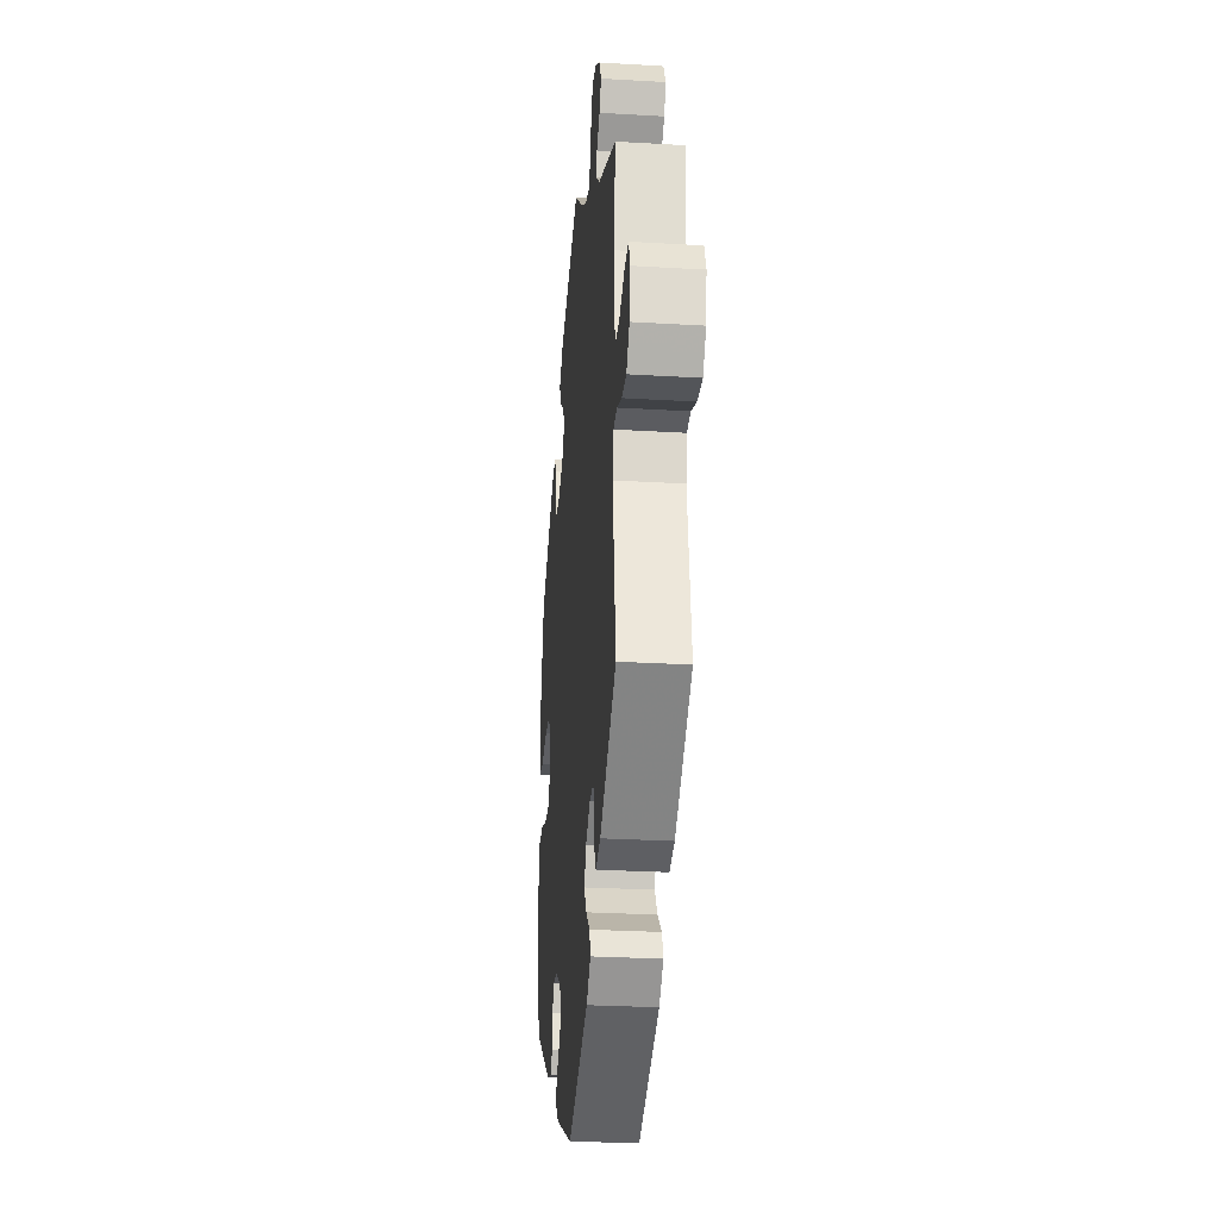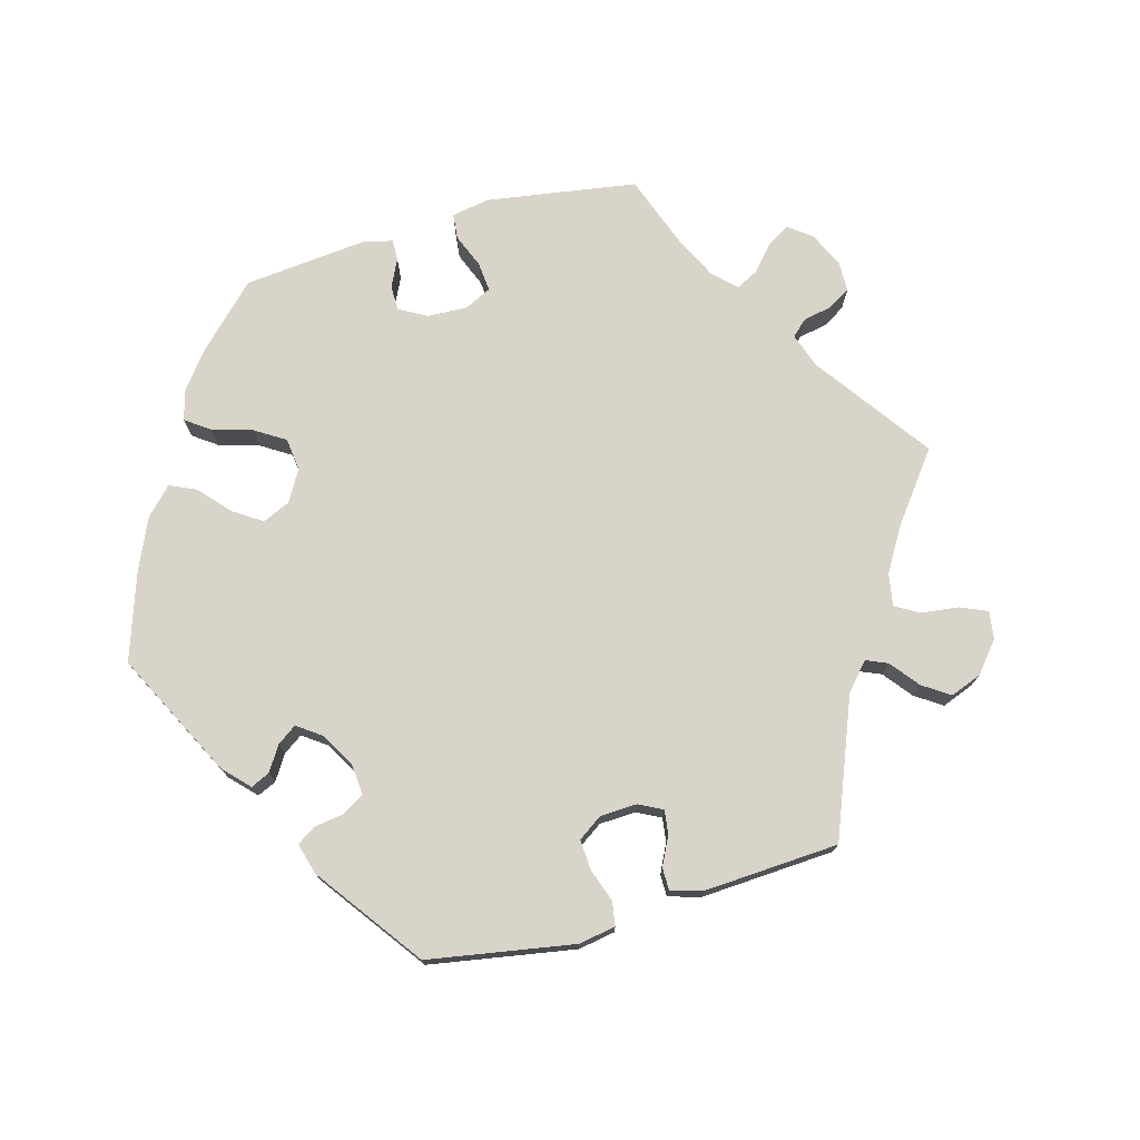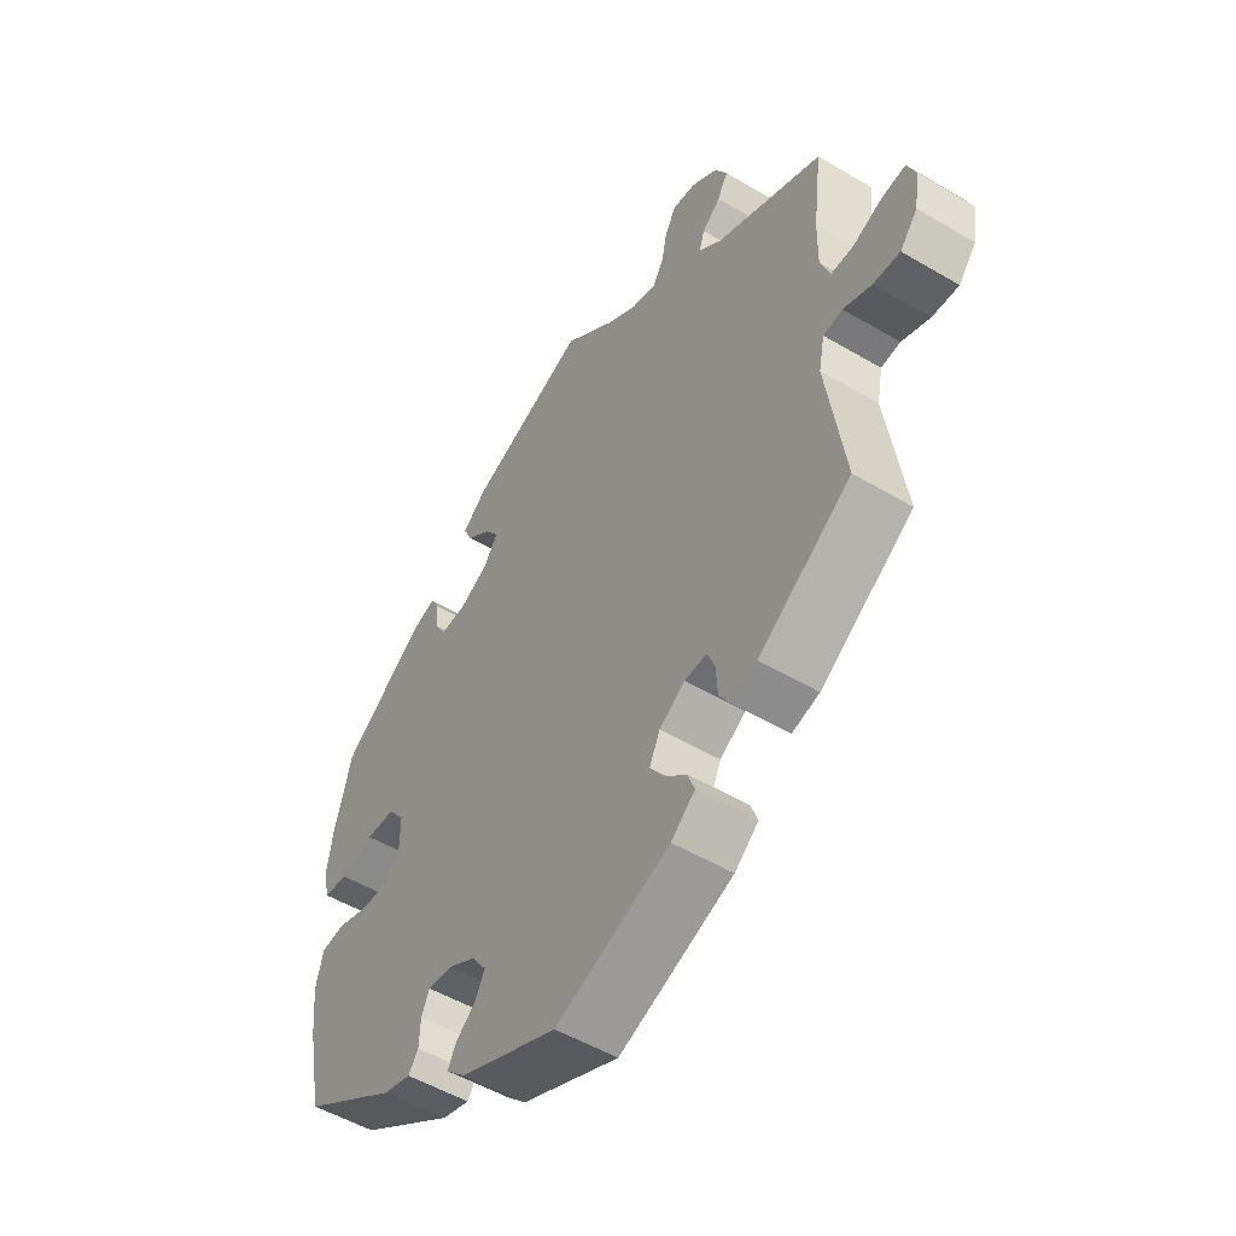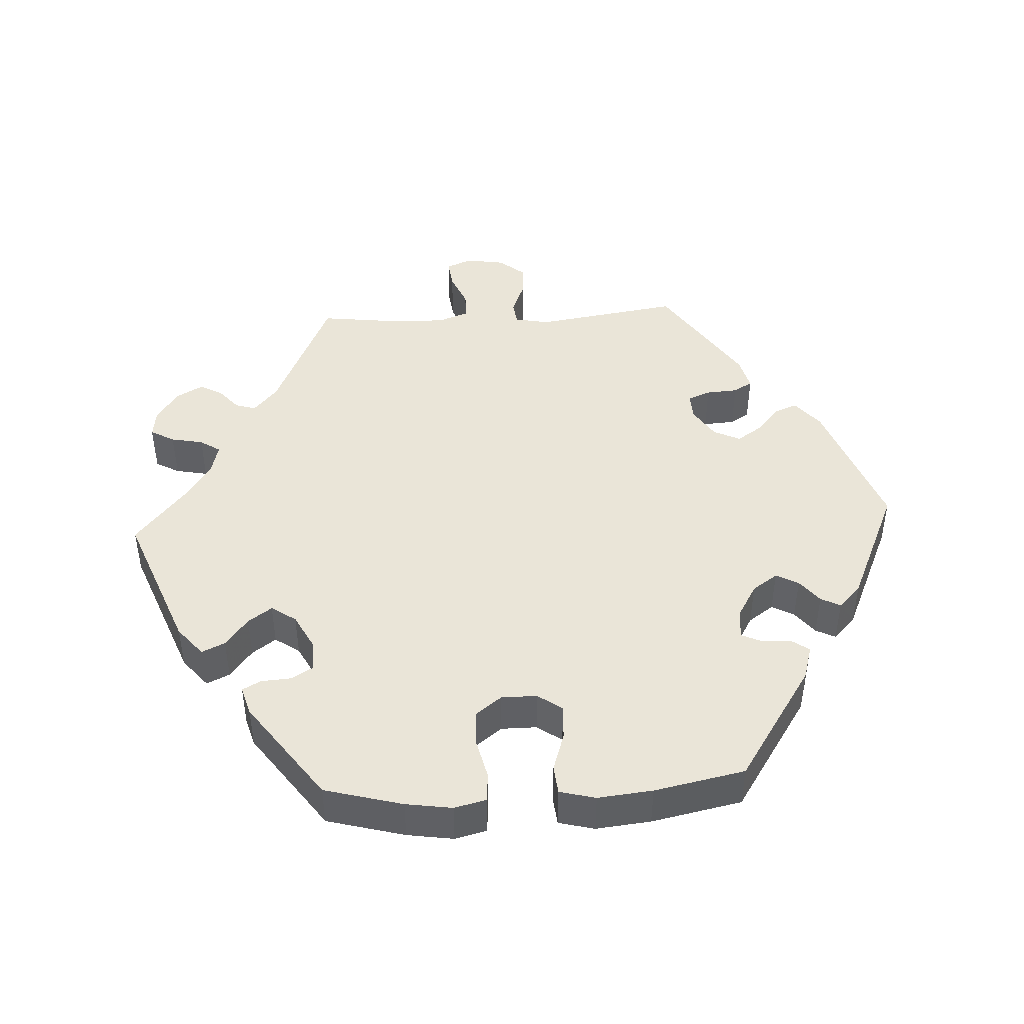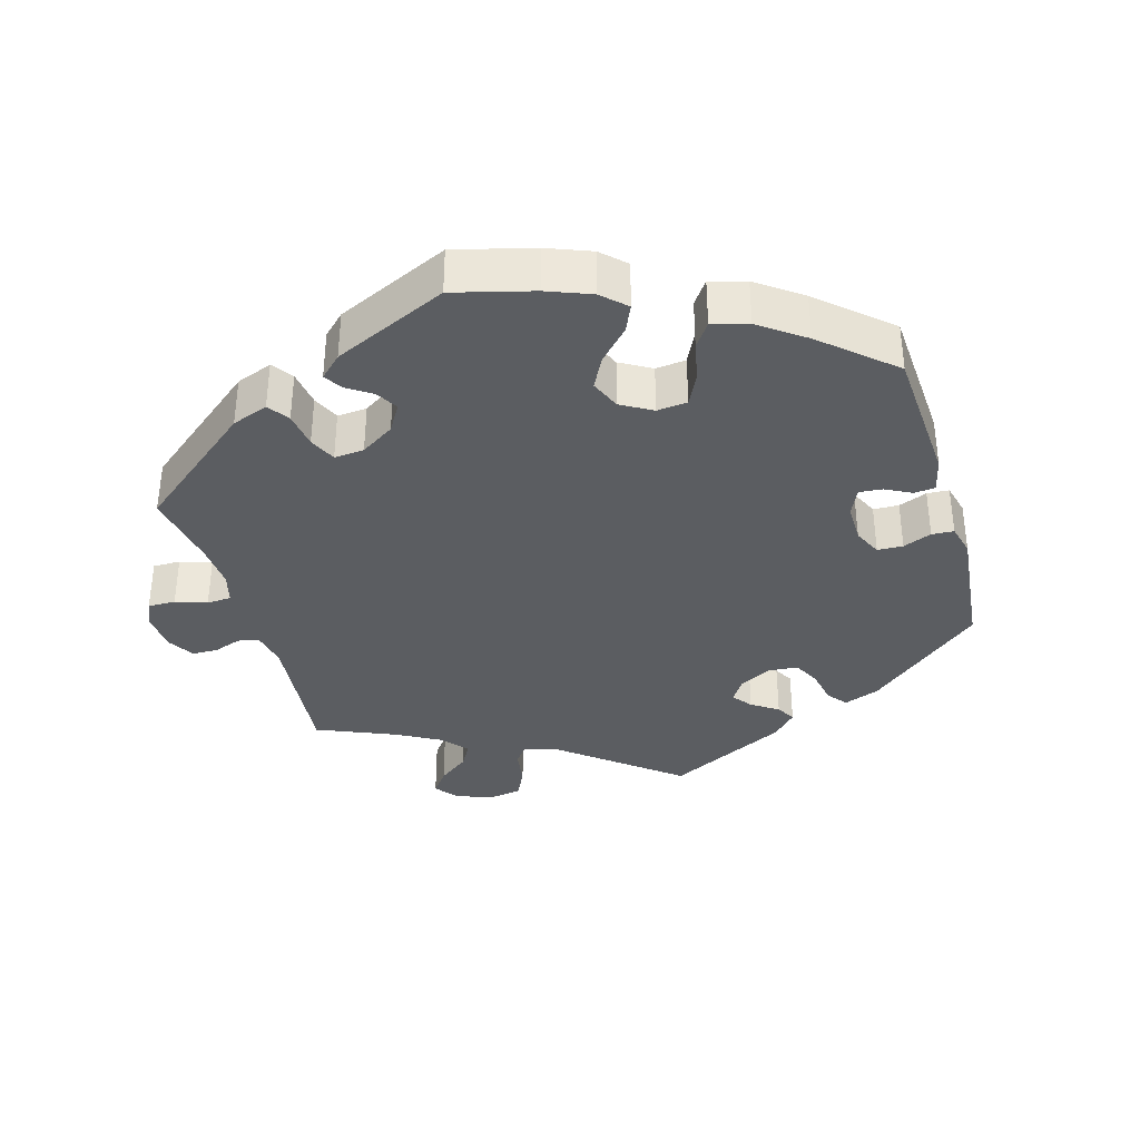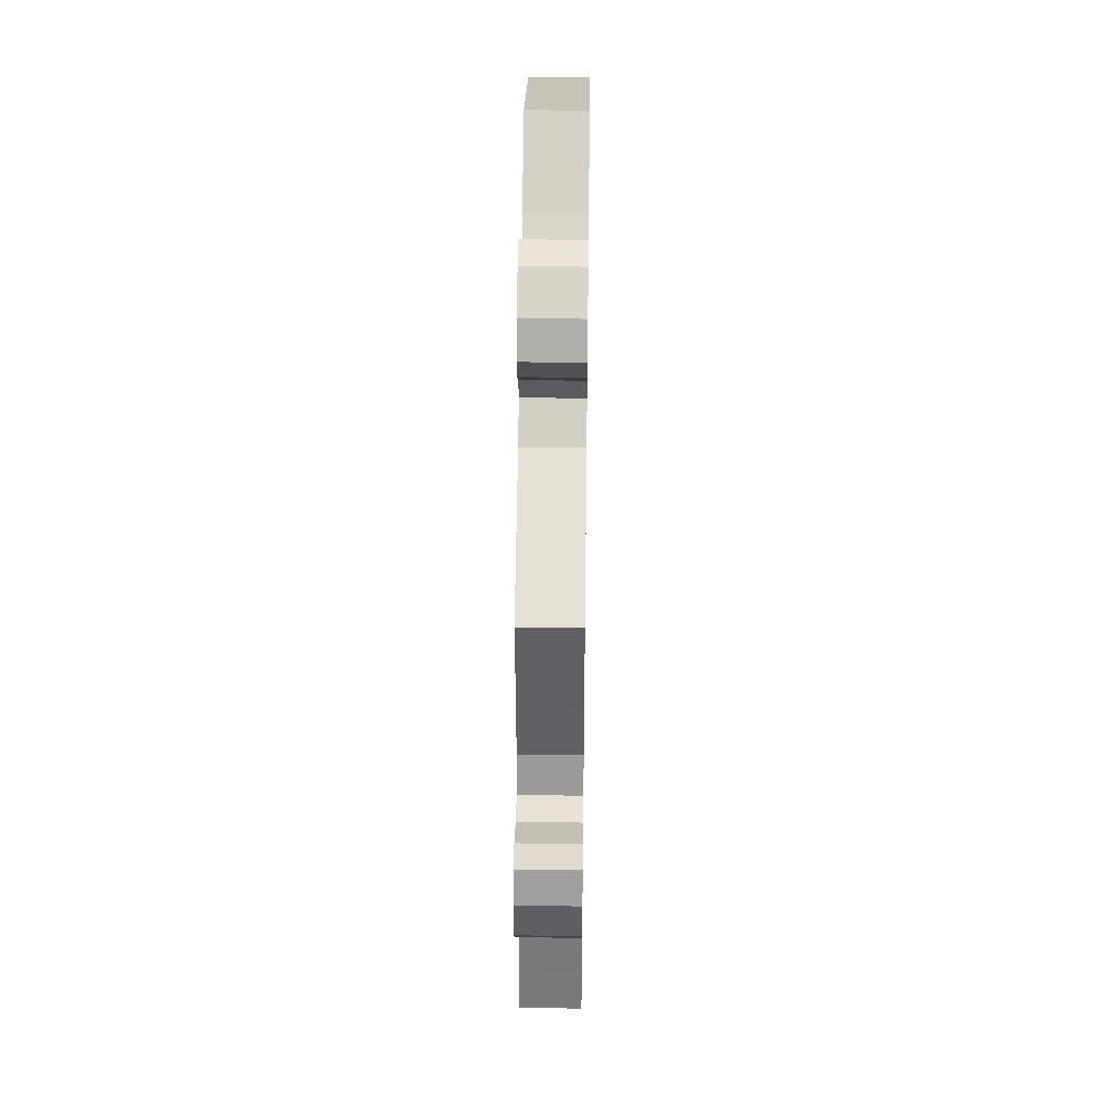
<metadata>
{"format":"obj","ext":"obj","renderer":"f3d","projection":"perspective","resolution":1024,"background":"white","views":[{"elev":-27.7,"azim":-95.2,"up":"+Z"},{"elev":74.9,"azim":-165.5,"up":"+Y"},{"elev":-51.7,"azim":-122.7,"up":"+Z"},{"elev":45.0,"azim":86.8,"up":"+Y"},{"elev":-36.0,"azim":76.3,"up":"+Y"},{"elev":40.5,"azim":-89.2,"up":"+Z"}]}
</metadata>
<code>
v 0.334 0.07 -0.398
v 0.286 0.07 -0.412
v 0.269 0.07 -0.388
v 0.267 0.07 -0.346
v 0.253 0.07 -0.316
v 0.211 0.07 -0.32
v 0.163 0.07 -0.348
v 0.138 0.07 -0.384
v 0.155 0.07 -0.416
v 0.189 0.07 -0.443
v 0.203 0.07 -0.471
v 0.17 0.07 -0.503
v 0.001 0.07 -0.578
v -0.196 0.07 -0.505
v -0.237 0.07 -0.471
v -0.225 0.07 -0.439
v -0.187 0.07 -0.406
v -0.163 0.07 -0.37
v -0.181 0.07 -0.332
v -0.225 0.07 -0.304
v -0.263 0.07 -0.302
v -0.276 0.07 -0.334
v -0.279 0.07 -0.379
v -0.295 0.07 -0.406
v -0.342 0.07 -0.394
v -0.501 0.07 -0.289
v -0.47 0.07 -0.082
v -0.48 0.07 -0.032
v -0.513 0.07 -0.028
v -0.561 0.07 -0.047
v -0.607 0.07 -0.05
v -0.637 0.07 -0.013
v -0.646 0.07 0.042
v -0.631 0.07 0.079
v -0.59 0.07 0.074
v -0.54 0.07 0.053
v -0.501 0.07 0.053
v -0.485 0.07 0.097
v -0.486 0.07 0.169
v -0.501 0.07 0.289
v -0.318 0.07 0.372
v -0.279 0.07 0.406
v -0.288 0.07 0.435
v -0.319 0.07 0.462
v -0.337 0.07 0.494
v -0.316 0.07 0.532
v -0.271 0.07 0.563
v -0.231 0.07 0.568
v -0.212 0.07 0.534
v -0.203 0.07 0.488
v -0.184 0.07 0.459
v -0.141 0.07 0.47
v -0.087 0.07 0.506
v -0.001 0.07 0.578
v 0.2 0.07 0.5
v 0.242 0.07 0.465
v 0.227 0.07 0.432
v 0.186 0.07 0.4
v 0.162 0.07 0.366
v 0.186 0.07 0.331
v 0.236 0.07 0.305
v 0.281 0.07 0.304
v 0.299 0.07 0.335
v 0.302 0.07 0.378
v 0.316 0.07 0.404
v 0.357 0.07 0.392
v 0.5 0.07 0.289
v 0.53 0.07 0.178
v 0.54 0.07 0.112
v 0.529 0.07 0.067
v 0.488 0.07 0.063
v 0.429 0.07 0.077
v 0.379 0.07 0.075
v 0.351 0.07 0.038
v 0.351 0.07 -0.013
v 0.376 0.07 -0.048
v 0.425 0.07 -0.045
v 0.48 0.07 -0.027
v 0.521 0.07 -0.031
v 0.534 0.07 -0.082
v 0.526 0.07 -0.16
v 0.5 0.07 -0.289
v 0.334 0 -0.398
v 0.286 0 -0.412
v 0.269 0 -0.388
v 0.267 0 -0.346
v 0.253 0 -0.316
v 0.211 0 -0.32
v 0.163 0 -0.348
v 0.138 0 -0.384
v 0.155 0 -0.416
v 0.189 0 -0.443
v 0.203 0 -0.471
v 0.17 0 -0.503
v 0.001 0 -0.578
v -0.196 0 -0.505
v -0.237 0 -0.471
v -0.225 0 -0.439
v -0.187 0 -0.406
v -0.163 0 -0.37
v -0.181 0 -0.332
v -0.225 0 -0.304
v -0.263 0 -0.302
v -0.276 0 -0.334
v -0.279 0 -0.379
v -0.295 0 -0.406
v -0.342 0 -0.394
v -0.501 0 -0.289
v -0.47 0 -0.082
v -0.48 0 -0.032
v -0.513 0 -0.028
v -0.561 0 -0.047
v -0.607 0 -0.05
v -0.637 0 -0.013
v -0.646 0 0.042
v -0.631 0 0.079
v -0.59 0 0.074
v -0.54 0 0.053
v -0.501 0 0.053
v -0.485 0 0.097
v -0.486 0 0.169
v -0.501 0 0.289
v -0.318 0 0.372
v -0.279 0 0.406
v -0.288 0 0.435
v -0.319 0 0.462
v -0.337 0 0.494
v -0.316 0 0.532
v -0.271 0 0.563
v -0.231 0 0.568
v -0.212 0 0.534
v -0.203 0 0.488
v -0.184 0 0.459
v -0.141 0 0.47
v -0.087 0 0.506
v -0.001 0 0.578
v 0.2 0 0.5
v 0.242 0 0.465
v 0.227 0 0.432
v 0.186 0 0.4
v 0.162 0 0.366
v 0.186 0 0.331
v 0.236 0 0.305
v 0.281 0 0.304
v 0.299 0 0.335
v 0.302 0 0.378
v 0.316 0 0.404
v 0.357 0 0.392
v 0.5 0 0.289
v 0.53 0 0.178
v 0.54 0 0.112
v 0.529 0 0.067
v 0.488 0 0.063
v 0.429 0 0.077
v 0.379 0 0.075
v 0.351 0 0.038
v 0.351 0 -0.013
v 0.376 0 -0.048
v 0.425 0 -0.045
v 0.48 0 -0.027
v 0.521 0 -0.031
v 0.534 0 -0.082
v 0.526 0 -0.16
v 0.5 0 -0.289
f 77 78 79 80
f 76 77 80 81
f 69 70 71 72
f 69 72 73
f 68 69 73
f 67 68 73
f 66 67 73 74
f 63 64 65 66
f 62 63 66 74
f 55 56 57 58
f 53 54 55 58
f 52 53 58 59
f 51 52 59 60
f 47 48 49 50
f 47 50 51
f 46 47 51
f 43 44 45 46
f 42 43 46 51
f 41 42 51 60
f 39 40 41 60
f 33 34 35 36
f 33 36 37
f 32 33 37
f 29 30 31 32
f 29 32 37
f 28 29 37 38
f 24 25 26 27
f 22 23 24 27
f 21 22 27 28
f 20 21 28 38
f 14 15 16 17
f 14 17 18
f 13 14 18
f 12 13 18 19
f 9 10 11 12
f 8 9 12 19
f 1 2 3 4
f 1 4 5
f 76 81 82 1
f 61 62 74 75
f 39 60 61 75
f 7 8 19 20
f 6 7 20 38
f 5 6 38 39
f 76 1 5
f 5 39 75 76
f 162 161 160 159
f 163 162 159 158
f 154 153 152 151
f 155 154 151
f 155 151 150
f 155 150 149
f 156 155 149 148
f 148 147 146 145
f 156 148 145 144
f 140 139 138 137
f 140 137 136 135
f 141 140 135 134
f 142 141 134 133
f 132 131 130 129
f 133 132 129
f 133 129 128
f 128 127 126 125
f 133 128 125 124
f 142 133 124 123
f 142 123 122 121
f 118 117 116 115
f 119 118 115
f 119 115 114
f 114 113 112 111
f 119 114 111
f 120 119 111 110
f 109 108 107 106
f 109 106 105 104
f 110 109 104 103
f 120 110 103 102
f 99 98 97 96
f 100 99 96
f 100 96 95
f 101 100 95 94
f 94 93 92 91
f 101 94 91 90
f 86 85 84 83
f 87 86 83
f 83 164 163 158
f 157 156 144 143
f 157 143 142 121
f 102 101 90 89
f 120 102 89 88
f 121 120 88 87
f 87 83 158
f 158 157 121 87
f 1 83 84 2
f 2 84 85 3
f 3 85 86 4
f 4 86 87 5
f 5 87 88 6
f 6 88 89 7
f 7 89 90 8
f 8 90 91 9
f 9 91 92 10
f 10 92 93 11
f 11 93 94 12
f 12 94 95 13
f 13 95 96 14
f 14 96 97 15
f 15 97 98 16
f 16 98 99 17
f 17 99 100 18
f 18 100 101 19
f 19 101 102 20
f 20 102 103 21
f 21 103 104 22
f 22 104 105 23
f 23 105 106 24
f 24 106 107 25
f 25 107 108 26
f 26 108 109 27
f 27 109 110 28
f 28 110 111 29
f 29 111 112 30
f 30 112 113 31
f 31 113 114 32
f 32 114 115 33
f 33 115 116 34
f 34 116 117 35
f 35 117 118 36
f 36 118 119 37
f 37 119 120 38
f 38 120 121 39
f 39 121 122 40
f 40 122 123 41
f 41 123 124 42
f 42 124 125 43
f 43 125 126 44
f 44 126 127 45
f 45 127 128 46
f 46 128 129 47
f 47 129 130 48
f 48 130 131 49
f 49 131 132 50
f 50 132 133 51
f 51 133 134 52
f 52 134 135 53
f 53 135 136 54
f 54 136 137 55
f 55 137 138 56
f 56 138 139 57
f 57 139 140 58
f 58 140 141 59
f 59 141 142 60
f 60 142 143 61
f 61 143 144 62
f 62 144 145 63
f 63 145 146 64
f 64 146 147 65
f 65 147 148 66
f 66 148 149 67
f 67 149 150 68
f 68 150 151 69
f 69 151 152 70
f 70 152 153 71
f 71 153 154 72
f 72 154 155 73
f 73 155 156 74
f 74 156 157 75
f 75 157 158 76
f 76 158 159 77
f 77 159 160 78
f 78 160 161 79
f 79 161 162 80
f 80 162 163 81
f 81 163 164 82
f 82 164 83 1

</code>
